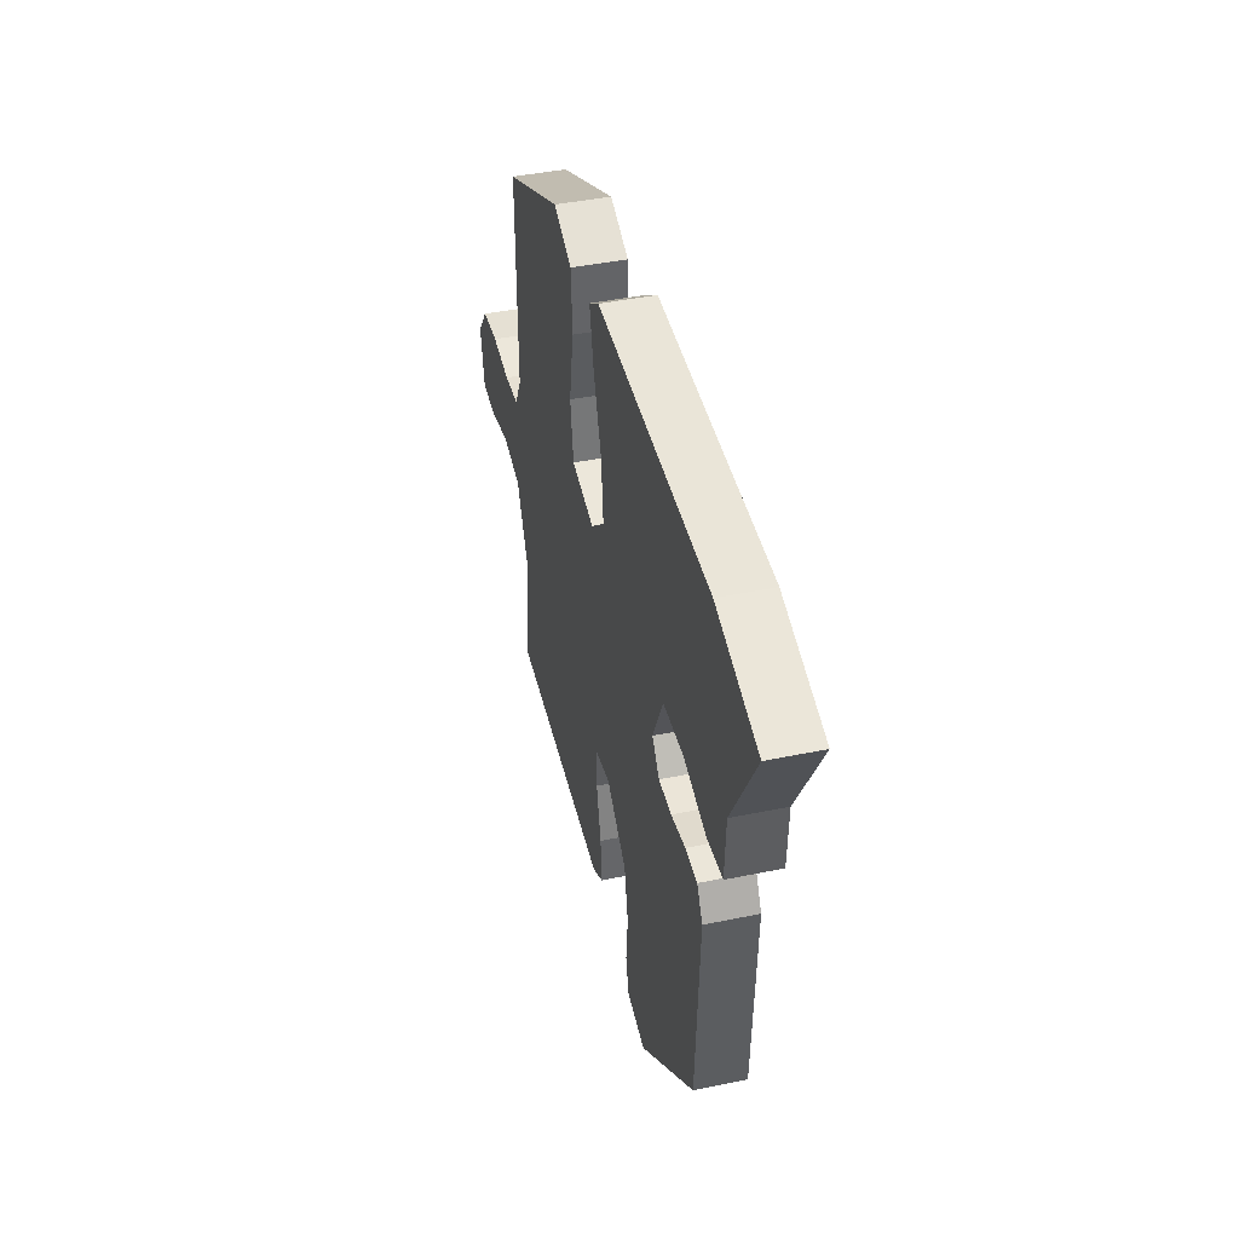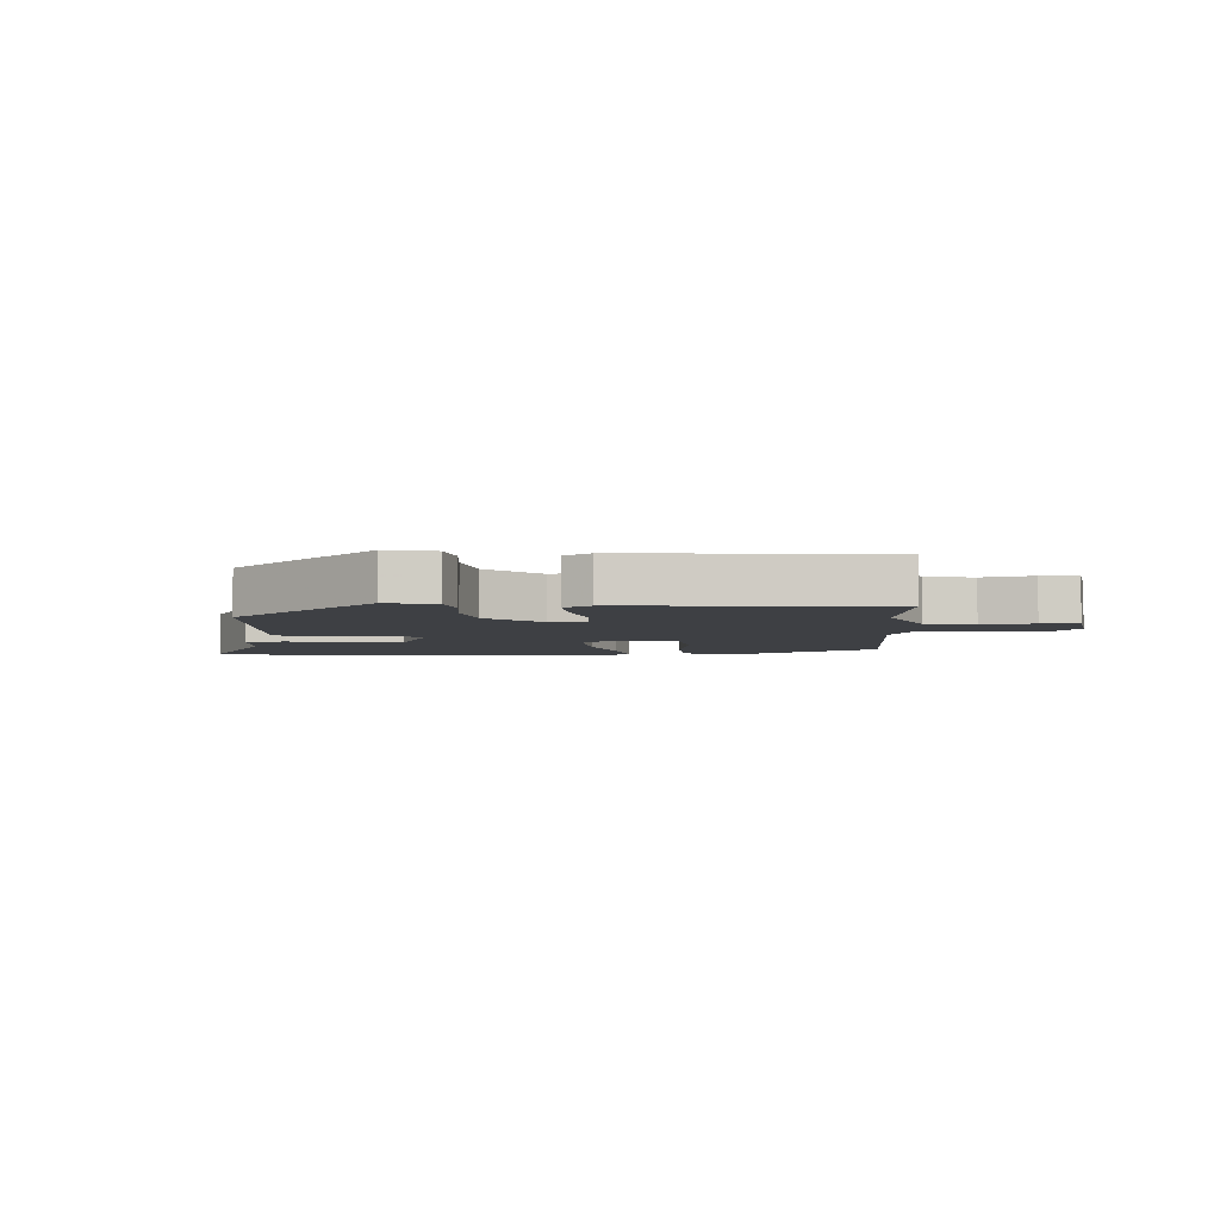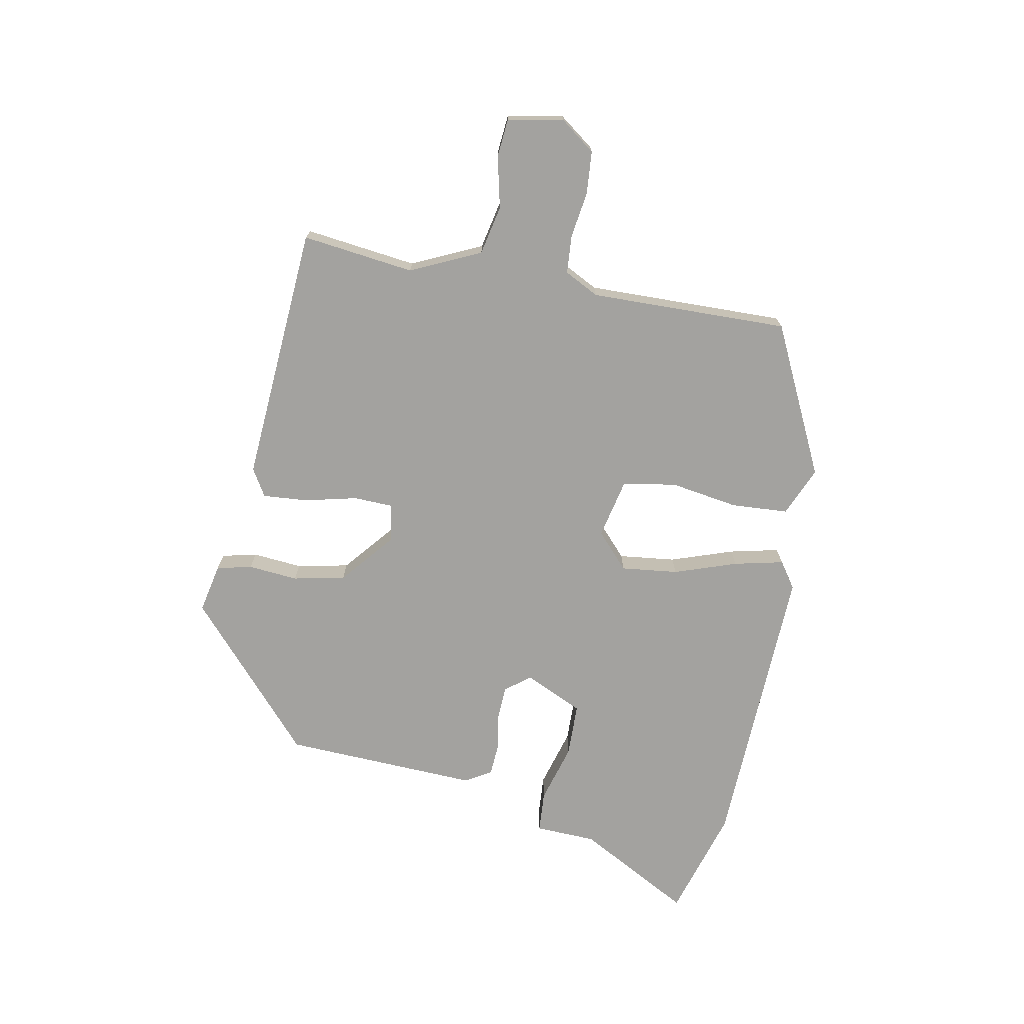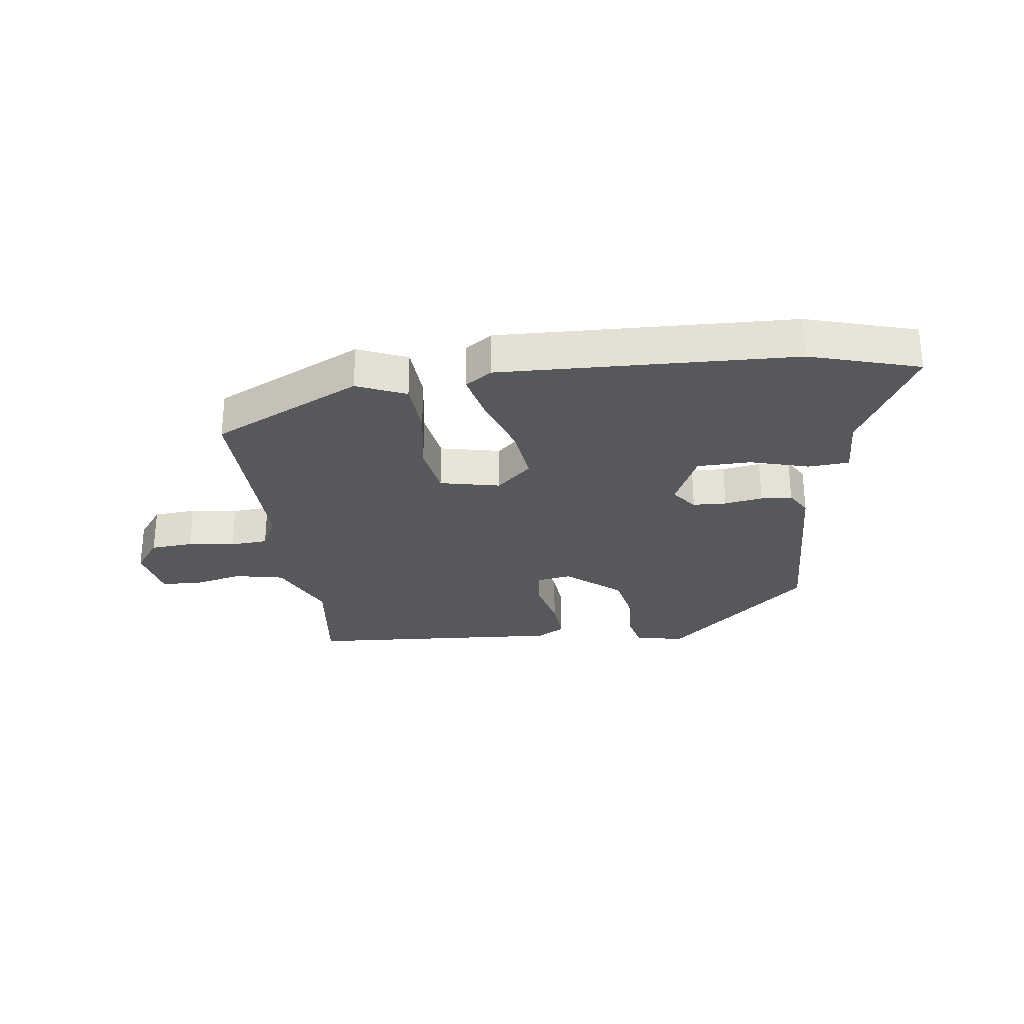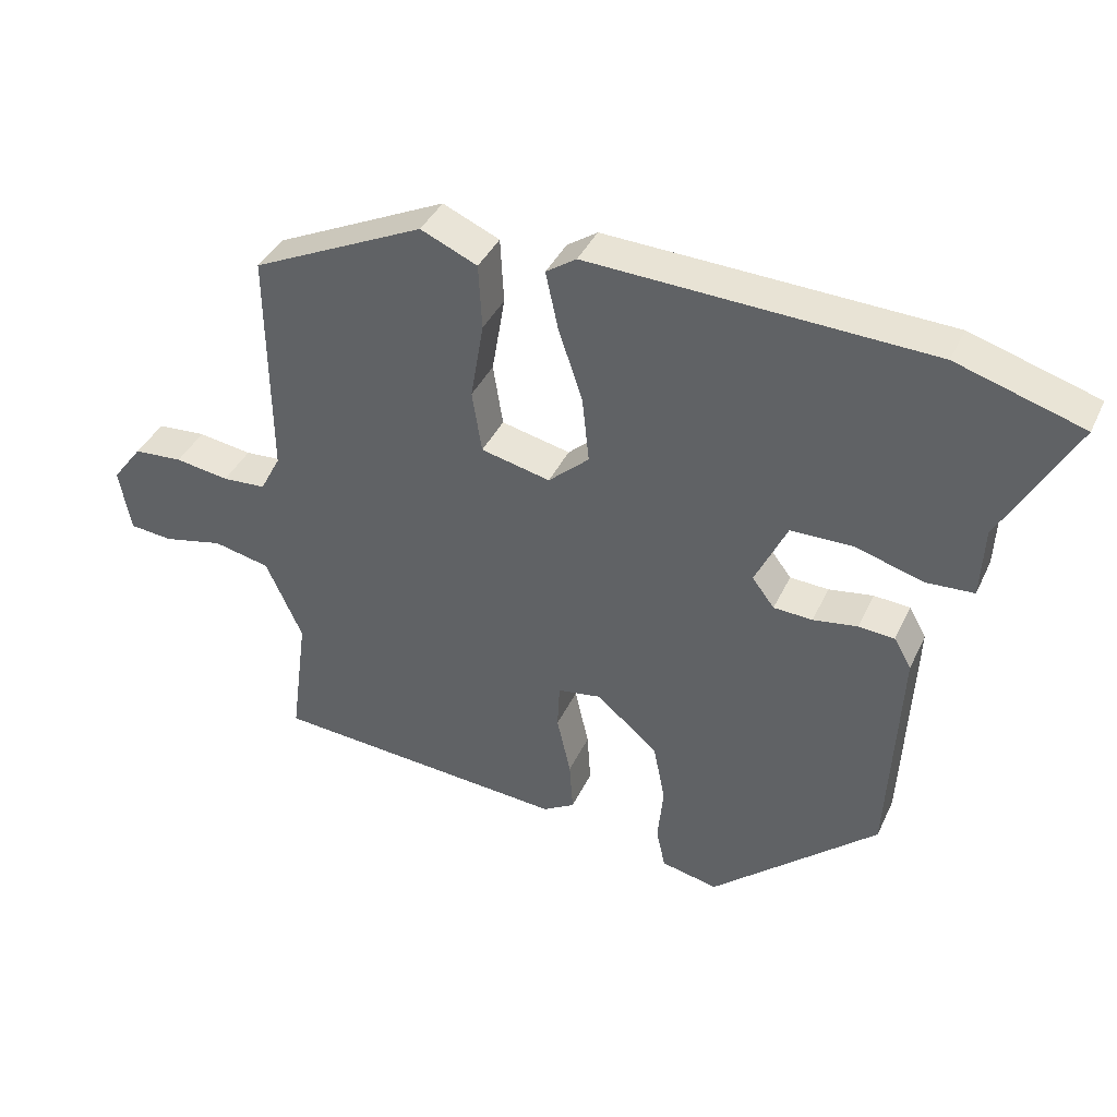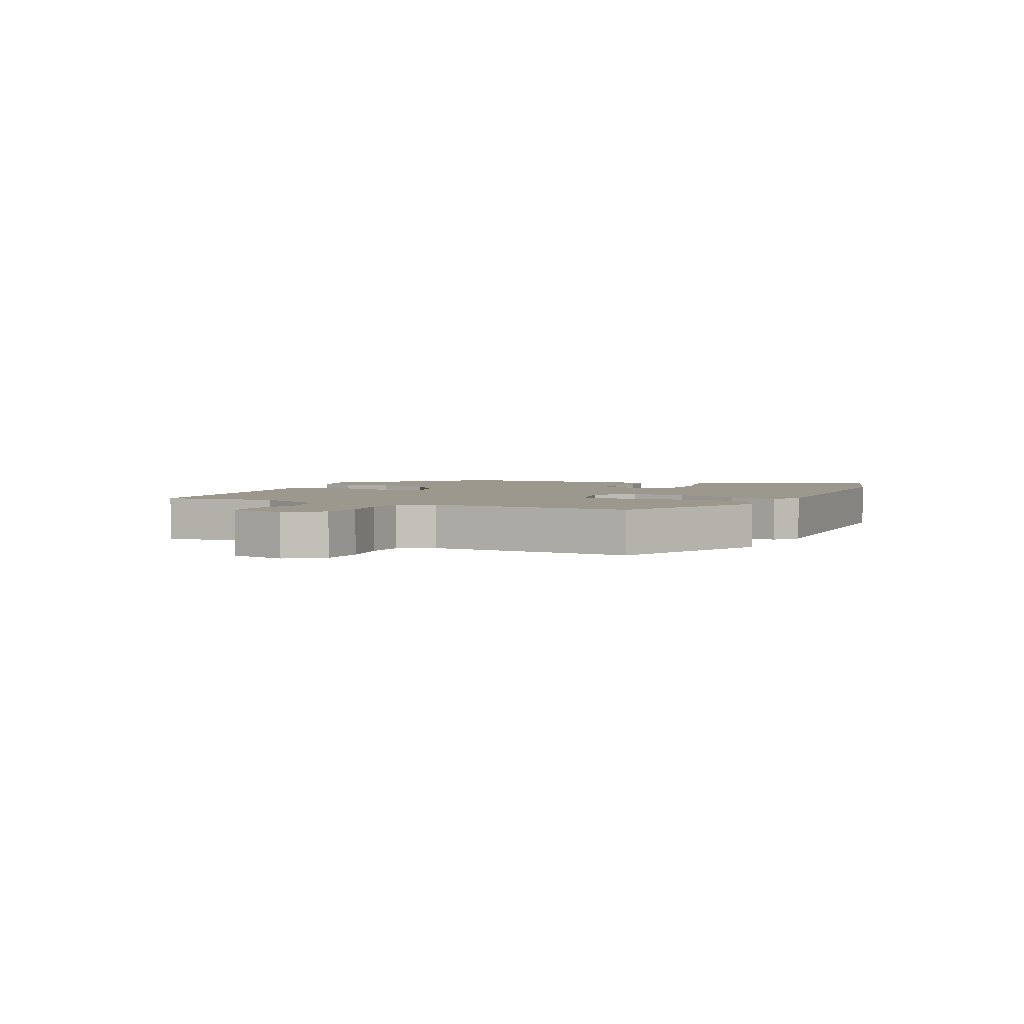
<metadata>
{"format":"obj","ext":"obj","renderer":"f3d","projection":"perspective","resolution":1024,"background":"white","views":[{"elev":42.4,"azim":76.0,"up":"+Z"},{"elev":-4.9,"azim":-176.5,"up":"+Y"},{"elev":-72.6,"azim":-100.2,"up":"+Y"},{"elev":-28.1,"azim":8.0,"up":"+Y"},{"elev":39.2,"azim":23.2,"up":"+Z"},{"elev":3.2,"azim":-64.1,"up":"+Y"}]}
</metadata>
<code>
v 0.448 0.07 -0.319
v 0.207 0.07 -0.53
v 0.125 0.07 -0.512
v 0.112 0.07 -0.453
v 0.12 0.07 -0.37
v 0.103 0.07 -0.283
v 0.014 0.07 -0.208
v -0.049 0.07 -0.218
v -0.052 0.07 -0.284
v -0.032 0.07 -0.372
v -0.027 0.07 -0.447
v -0.073 0.07 -0.474
v -0.504 0.07 -0.441
v -0.479 0.07 -0.254
v -0.532 0.07 -0.137
v -0.614 0.07 -0.119
v -0.7 0.07 -0.138
v -0.763 0.07 -0.132
v -0.78 0.07 -0.039
v -0.736 0.07 0.019
v -0.665 0.07 0.024
v -0.587 0.07 0.012
v -0.524 0.07 0.016
v -0.494 0.07 0.073
v -0.497 0.07 0.405
v -0.247 0.07 0.523
v -0.165 0.07 0.487
v -0.16 0.07 0.392
v -0.179 0.07 0.279
v -0.165 0.07 0.189
v -0.065 0.07 0.166
v -0.006 0.07 0.219
v -0.016 0.07 0.314
v -0.051 0.07 0.419
v -0.069 0.07 0.502
v -0.025 0.07 0.532
v 0.467 0.07 0.51
v 0.649 0.07 0.454
v 0.544 0.07 0.265
v 0.539 0.07 0.163
v 0.47 0.07 0.159
v 0.372 0.07 0.188
v 0.282 0.07 0.187
v 0.236 0.07 0.09
v 0.268 0.07 0.048
v 0.324 0.07 0.045
v 0.388 0.07 0.055
v 0.44 0.07 0.051
v 0.465 0.07 0.007
v 0.448 0 -0.319
v 0.207 0 -0.53
v 0.125 0 -0.512
v 0.112 0 -0.453
v 0.12 0 -0.37
v 0.103 0 -0.283
v 0.014 0 -0.208
v -0.049 0 -0.218
v -0.052 0 -0.284
v -0.032 0 -0.372
v -0.027 0 -0.447
v -0.073 0 -0.474
v -0.504 0 -0.441
v -0.479 0 -0.254
v -0.532 0 -0.137
v -0.614 0 -0.119
v -0.7 0 -0.138
v -0.763 0 -0.132
v -0.78 0 -0.039
v -0.736 0 0.019
v -0.665 0 0.024
v -0.587 0 0.012
v -0.524 0 0.016
v -0.494 0 0.073
v -0.497 0 0.405
v -0.247 0 0.523
v -0.165 0 0.487
v -0.16 0 0.392
v -0.179 0 0.279
v -0.165 0 0.189
v -0.065 0 0.166
v -0.006 0 0.219
v -0.016 0 0.314
v -0.051 0 0.419
v -0.069 0 0.502
v -0.025 0 0.532
v 0.467 0 0.51
v 0.649 0 0.454
v 0.544 0 0.265
v 0.539 0 0.163
v 0.47 0 0.159
v 0.372 0 0.188
v 0.282 0 0.187
v 0.236 0 0.09
v 0.268 0 0.048
v 0.324 0 0.045
v 0.388 0 0.055
v 0.44 0 0.051
v 0.465 0 0.007
f 3 4 5
f 2 3 5
f 1 2 5
f 49 1 5
f 48 49 5
f 47 48 5
f 46 47 5
f 45 46 5 6
f 44 45 6 7
f 43 44 7 8
f 39 40 41 42
f 39 42 43
f 38 39 43
f 37 38 43
f 36 37 43
f 35 36 43
f 34 35 43
f 33 34 43
f 32 33 43
f 31 32 43 8
f 27 28 29
f 26 27 29
f 25 26 29
f 24 25 29
f 23 24 29 30
f 20 21 22
f 19 20 22
f 18 19 22
f 17 18 22
f 16 17 22
f 15 16 22 23
f 31 8 9
f 30 31 9
f 23 30 9
f 15 23 9
f 14 15 9
f 12 13 14
f 11 12 14
f 10 11 14
f 9 10 14
f 54 53 52
f 54 52 51
f 54 51 50
f 54 50 98
f 54 98 97
f 54 97 96
f 54 96 95
f 55 54 95 94
f 56 55 94 93
f 57 56 93 92
f 91 90 89 88
f 92 91 88
f 92 88 87
f 92 87 86
f 92 86 85
f 92 85 84
f 92 84 83
f 92 83 82
f 92 82 81
f 57 92 81 80
f 78 77 76
f 78 76 75
f 78 75 74
f 78 74 73
f 79 78 73 72
f 71 70 69
f 71 69 68
f 71 68 67
f 71 67 66
f 71 66 65
f 72 71 65 64
f 58 57 80
f 58 80 79
f 58 79 72
f 58 72 64
f 58 64 63
f 63 62 61
f 63 61 60
f 63 60 59
f 63 59 58
f 1 50 51 2
f 2 51 52 3
f 3 52 53 4
f 4 53 54 5
f 5 54 55 6
f 6 55 56 7
f 7 56 57 8
f 8 57 58 9
f 9 58 59 10
f 10 59 60 11
f 11 60 61 12
f 12 61 62 13
f 13 62 63 14
f 14 63 64 15
f 15 64 65 16
f 16 65 66 17
f 17 66 67 18
f 18 67 68 19
f 19 68 69 20
f 20 69 70 21
f 21 70 71 22
f 22 71 72 23
f 23 72 73 24
f 24 73 74 25
f 25 74 75 26
f 26 75 76 27
f 27 76 77 28
f 28 77 78 29
f 29 78 79 30
f 30 79 80 31
f 31 80 81 32
f 32 81 82 33
f 33 82 83 34
f 34 83 84 35
f 35 84 85 36
f 36 85 86 37
f 37 86 87 38
f 38 87 88 39
f 39 88 89 40
f 40 89 90 41
f 41 90 91 42
f 42 91 92 43
f 43 92 93 44
f 44 93 94 45
f 45 94 95 46
f 46 95 96 47
f 47 96 97 48
f 48 97 98 49
f 49 98 50 1

</code>
